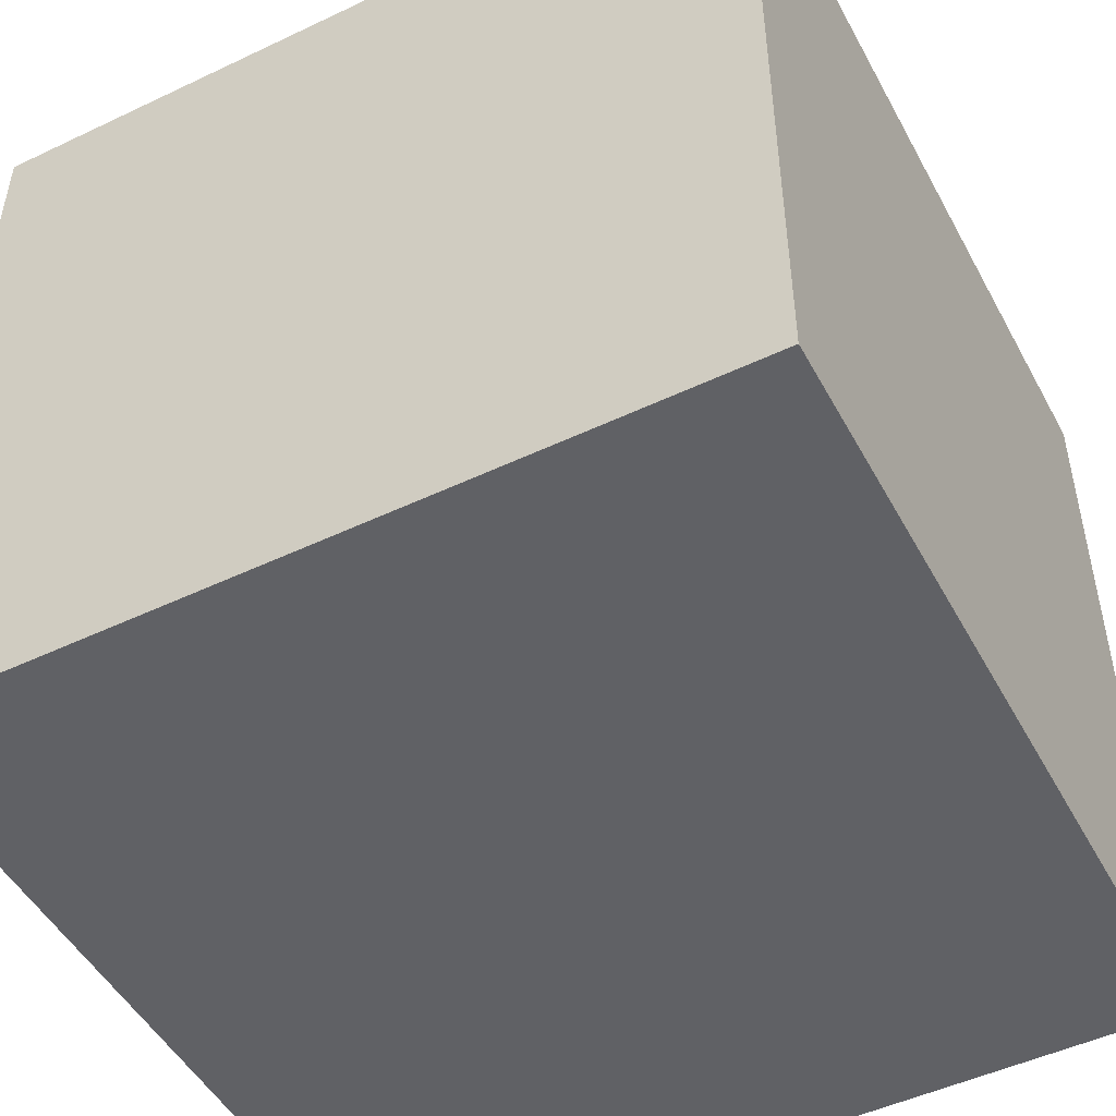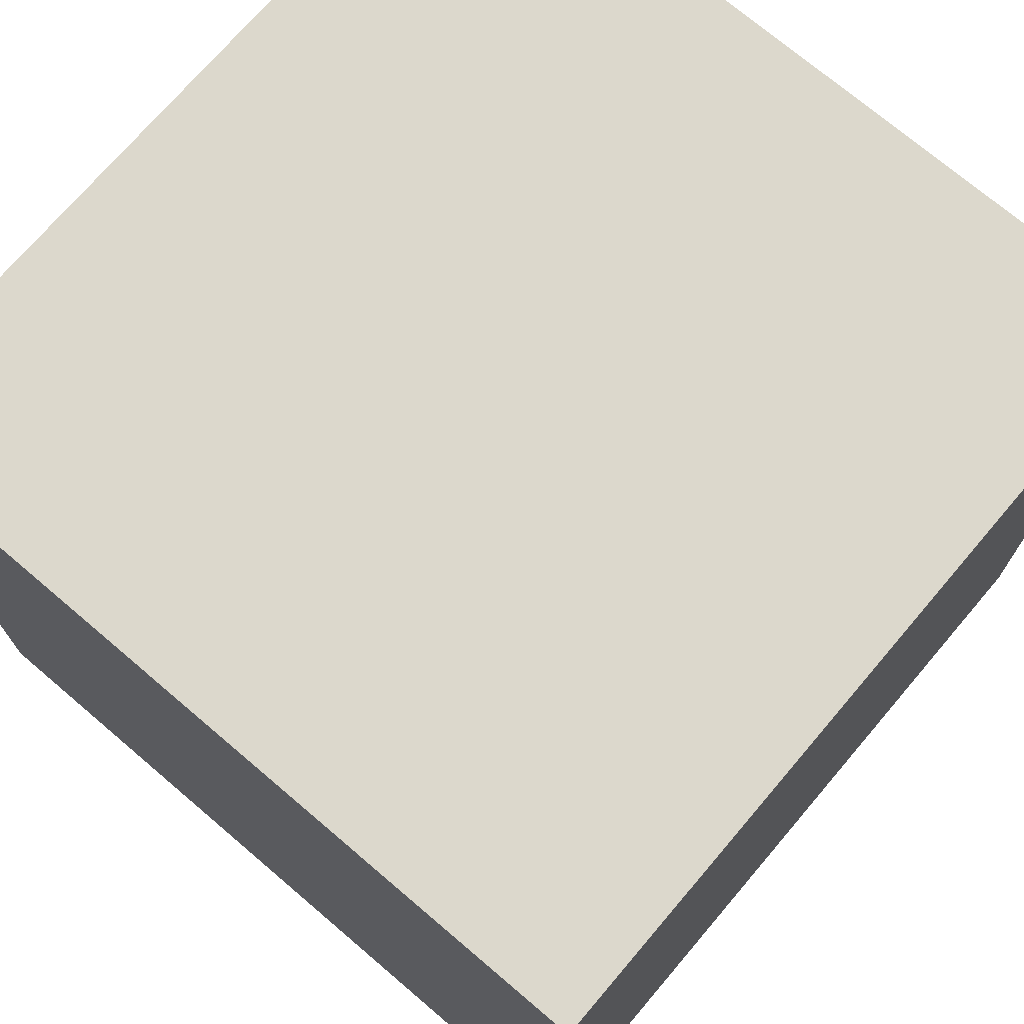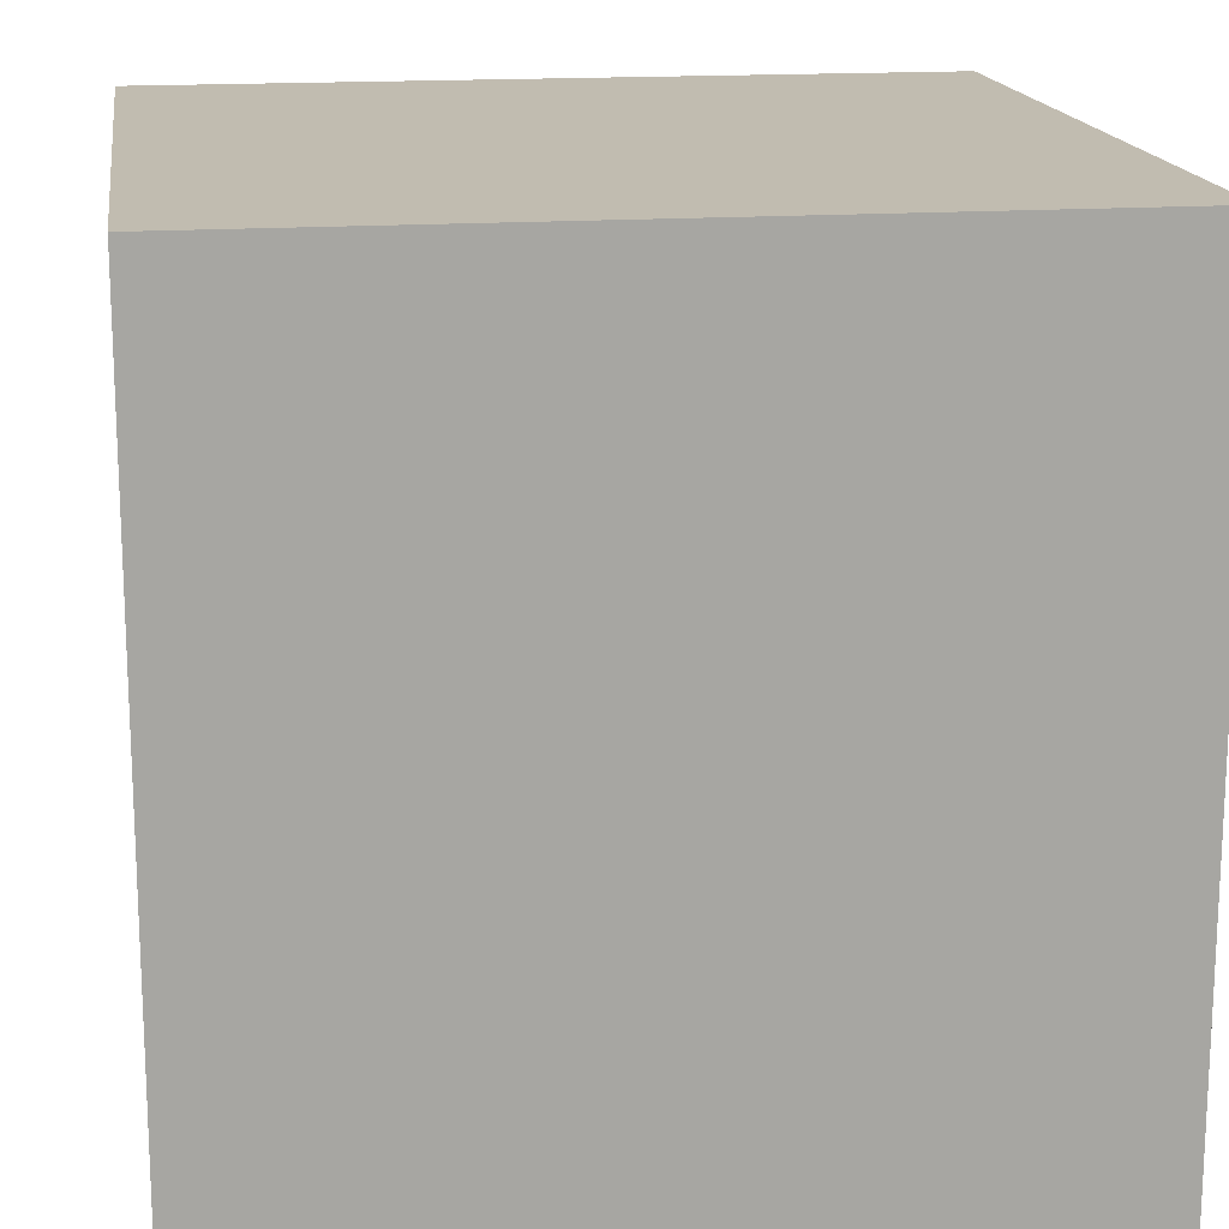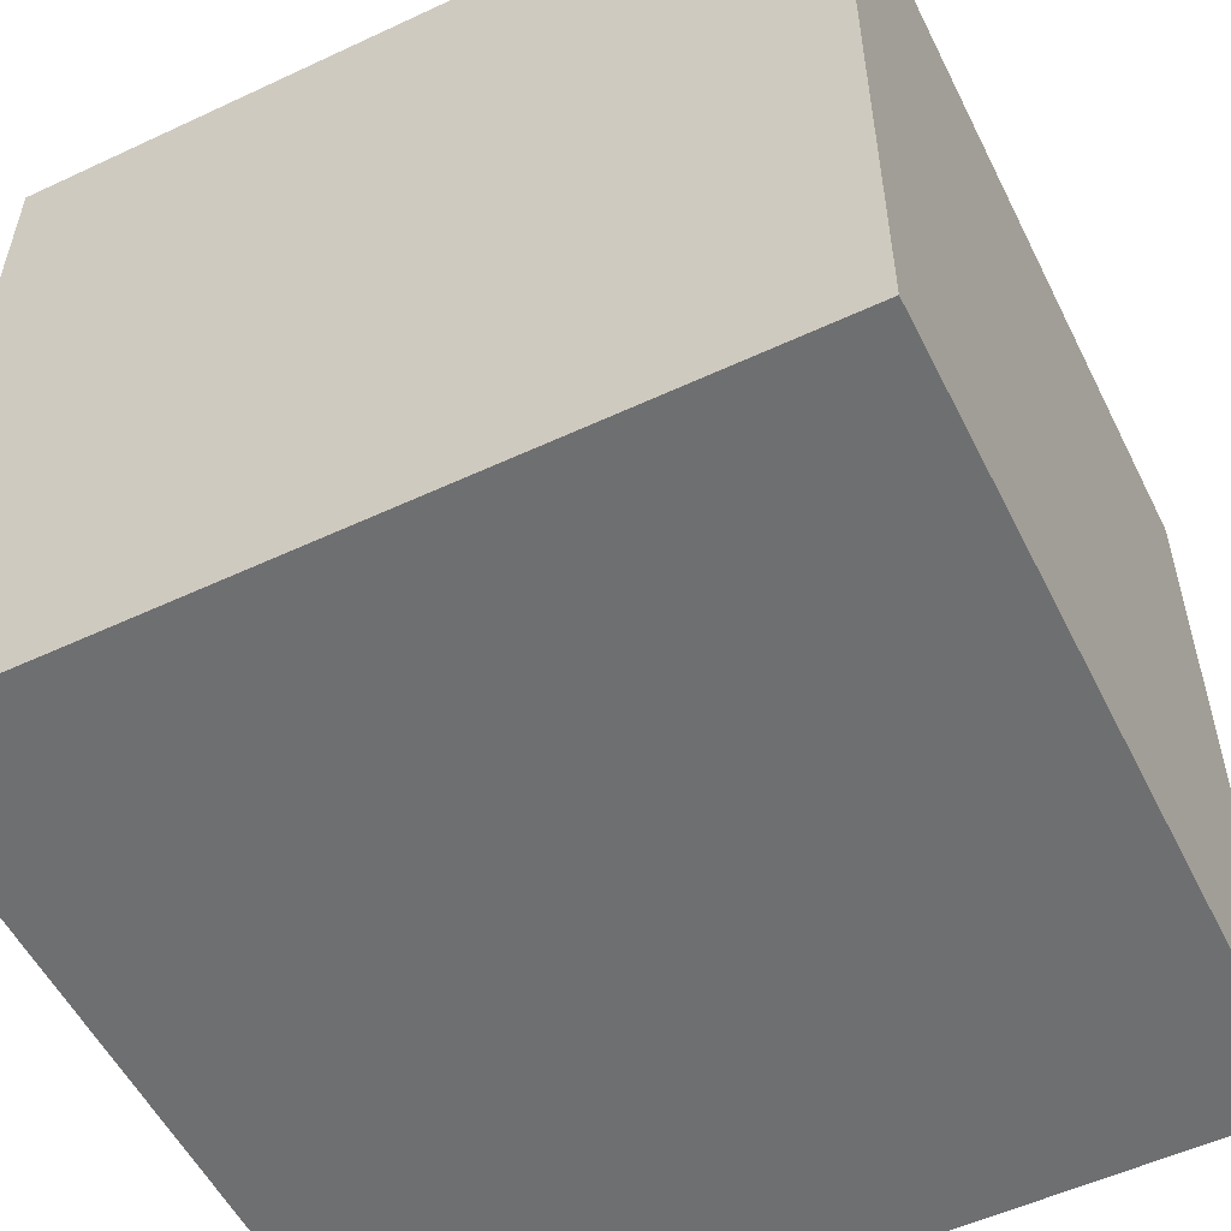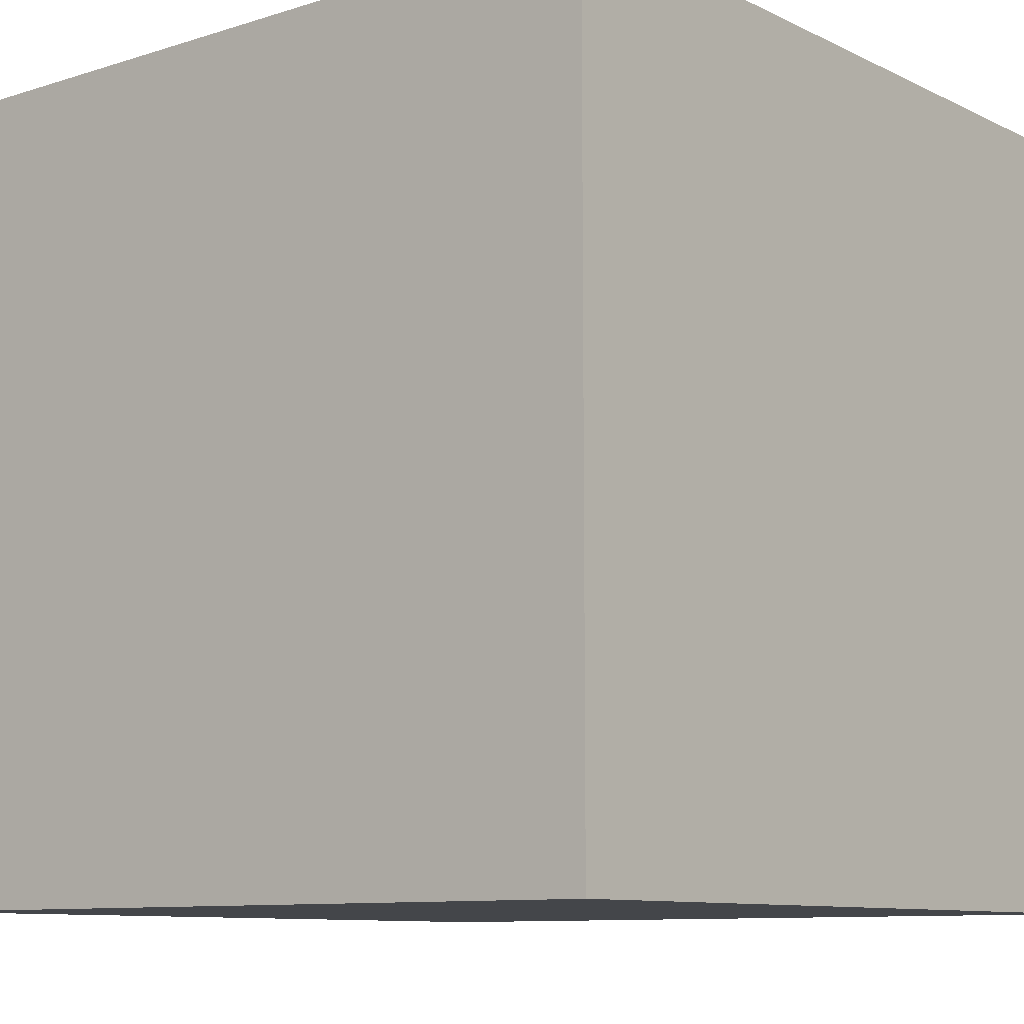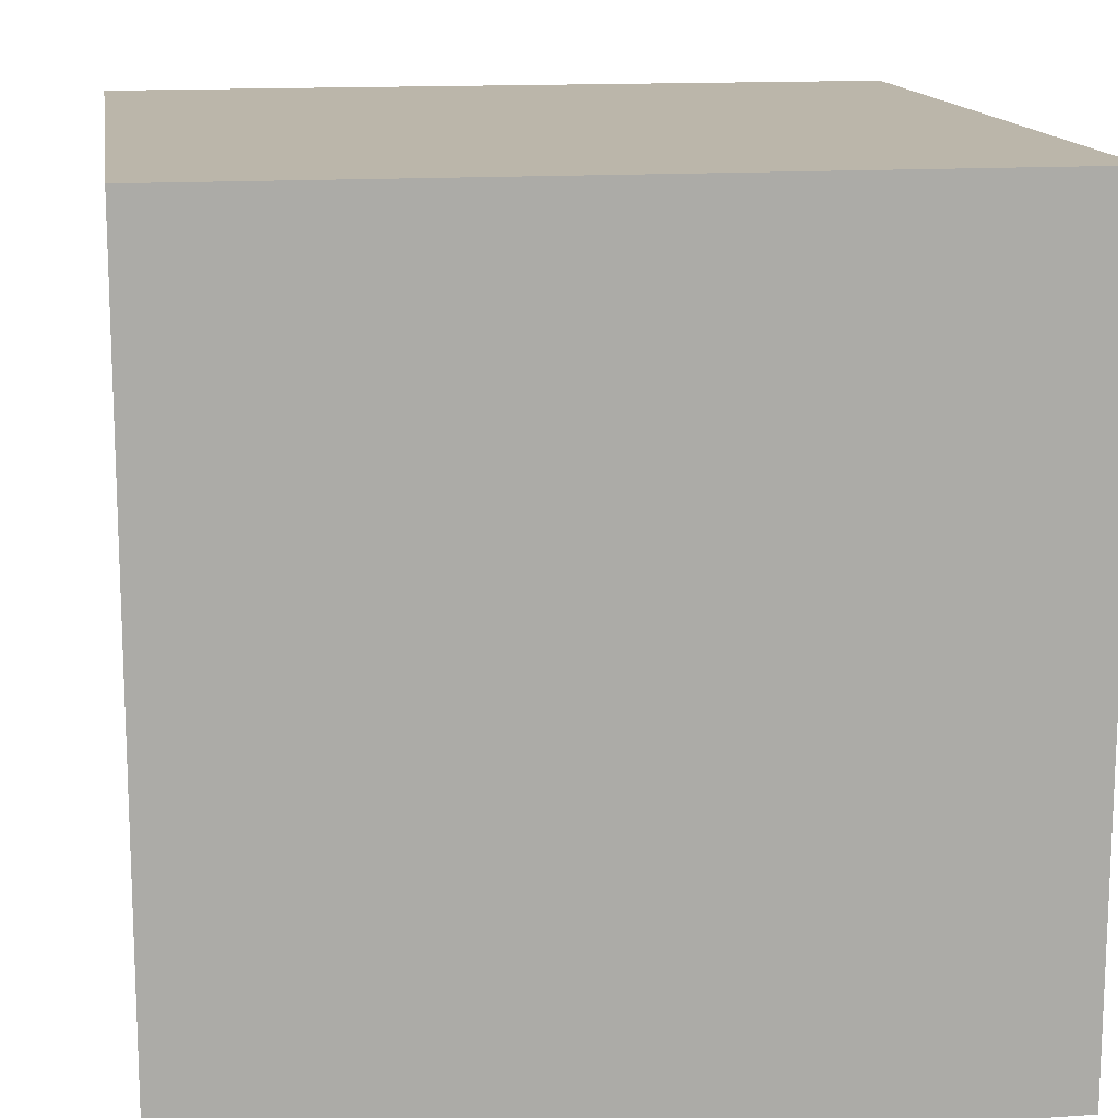
<metadata>
{"format":"obj","ext":"obj","renderer":"f3d","projection":"perspective","resolution":1024,"background":"white","views":[{"elev":-49.4,"azim":117.7,"up":"+Y"},{"elev":72.7,"azim":40.4,"up":"+Y"},{"elev":16.4,"azim":81.8,"up":"+Y"},{"elev":-54.6,"azim":-153.7,"up":"+Y"},{"elev":-9.7,"azim":129.2,"up":"+Z"},{"elev":14.1,"azim":81.3,"up":"+Z"}]}
</metadata>
<code>
g 3DGeom~3
v 1.5 -1.5 3
v 1.5 -1.5 -0
v 1.5 1.5 3
v 1.5 1.5 0
f 1 3 2
f 2 3 4
g 3DGeom~6
v 1.5 1.5 3
v 1.5 1.5 0
v -1.5 1.5 3
v -1.5 1.5 0
f 5 7 6
f 6 7 8
g 3DGeom~4
v 1.5 -1.5 3
v 1.5 1.5 3
v -1.5 -1.5 3
v -1.5 1.5 3
f 9 11 10
f 10 11 12
g 3DGeom~2
v 1.5 -1.5 -0
v -1.5 -1.5 -0
v 1.5 1.5 0
v -1.5 1.5 0
f 13 15 14
f 14 15 16
g 3DGeom~5
v 1.5 -1.5 -0
v 1.5 -1.5 3
v -1.5 -1.5 -0
v -1.5 -1.5 3
f 17 19 18
f 18 19 20
g 3DGeom~1
v -1.5 -1.5 -0
v -1.5 -1.5 3
v -1.5 1.5 0
v -1.5 1.5 3
f 21 23 22
f 22 23 24

</code>
